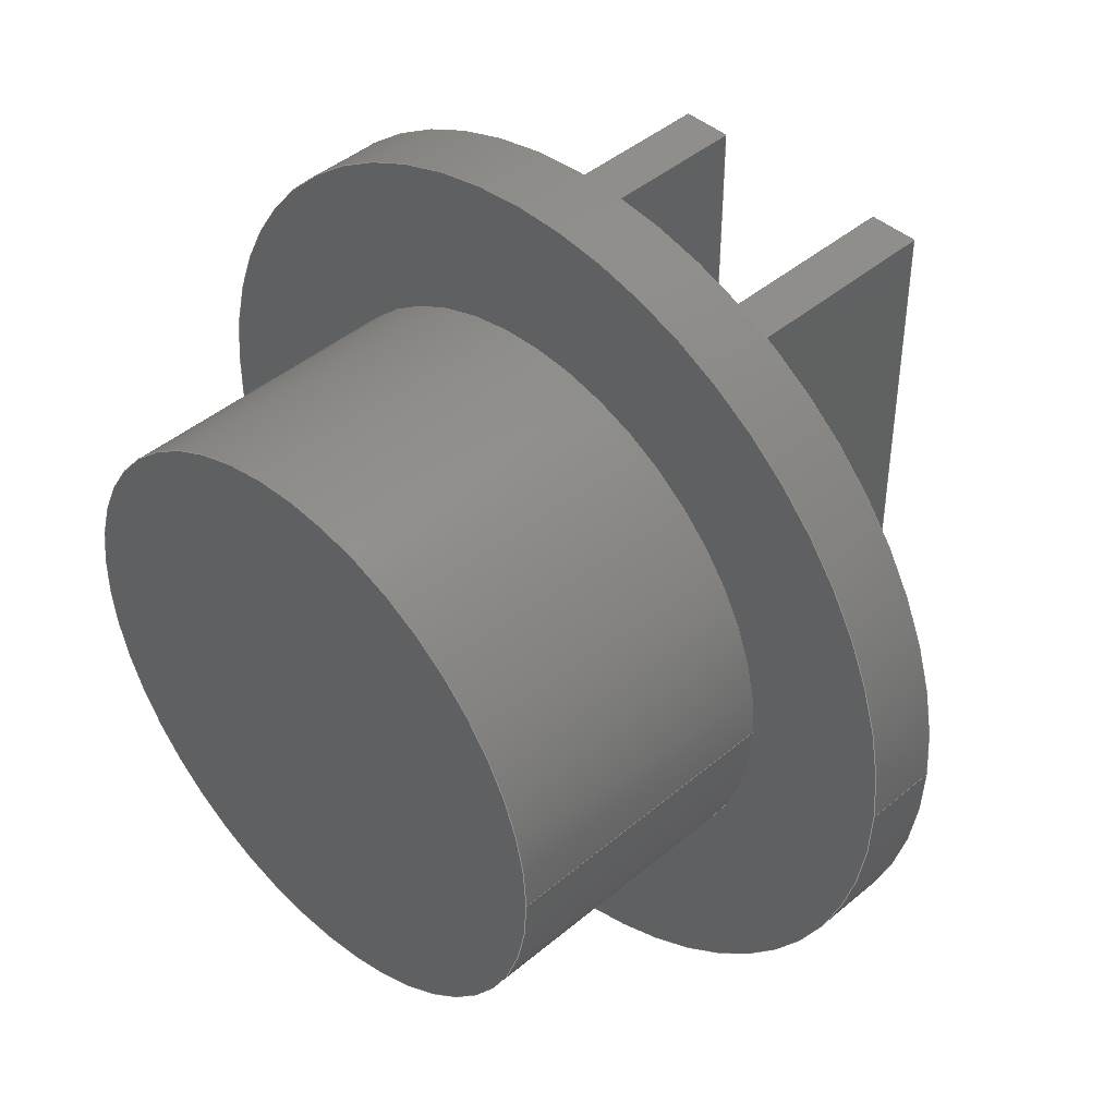
<metadata>
{"format":"step","ext":"step","renderer":"f3d","projection":"perspective","resolution":1024,"background":"white","views":[{"elev":43.6,"azim":-134.8,"up":"+Z"}]}
</metadata>
<code>
ISO-10303-21;
DATA;
#1=MECHANICAL_DESIGN_GEOMETRIC_PRESENTATION_REPRESENTATION('',(#4),#474);
#2=SHAPE_REPRESENTATION_RELATIONSHIP('SRR','None',#481,#3);
#3=ADVANCED_BREP_SHAPE_REPRESENTATION('',(#5),#473);
#4=STYLED_ITEM('',(#490),#5);
#5=MANIFOLD_SOLID_BREP('Body1',#278);
#6=FACE_BOUND('',#43,.T.);
#7=FACE_BOUND('',#45,.T.);
#8=FACE_BOUND('',#51,.T.);
#9=FACE_BOUND('',#54,.T.);
#10=FACE_BOUND('',#56,.T.);
#11=FACE_BOUND('',#59,.T.);
#12=PLANE('',#298);
#13=PLANE('',#299);
#14=PLANE('',#300);
#15=PLANE('',#301);
#16=PLANE('',#302);
#17=PLANE('',#303);
#18=PLANE('',#304);
#19=PLANE('',#305);
#20=PLANE('',#306);
#21=PLANE('',#307);
#22=PLANE('',#312);
#23=PLANE('',#315);
#24=FACE_OUTER_BOUND('',#40,.T.);
#25=FACE_OUTER_BOUND('',#41,.T.);
#26=FACE_OUTER_BOUND('',#42,.T.);
#27=FACE_OUTER_BOUND('',#44,.T.);
#28=FACE_OUTER_BOUND('',#46,.T.);
#29=FACE_OUTER_BOUND('',#47,.T.);
#30=FACE_OUTER_BOUND('',#48,.T.);
#31=FACE_OUTER_BOUND('',#49,.T.);
#32=FACE_OUTER_BOUND('',#50,.T.);
#33=FACE_OUTER_BOUND('',#52,.T.);
#34=FACE_OUTER_BOUND('',#53,.T.);
#35=FACE_OUTER_BOUND('',#55,.T.);
#36=FACE_OUTER_BOUND('',#57,.T.);
#37=FACE_OUTER_BOUND('',#58,.T.);
#38=FACE_OUTER_BOUND('',#60,.T.);
#39=FACE_OUTER_BOUND('',#61,.T.);
#40=EDGE_LOOP('',(#186,#187,#188,#189));
#41=EDGE_LOOP('',(#190,#191,#192,#193));
#42=EDGE_LOOP('',(#194,#195,#196,#197));
#43=EDGE_LOOP('',(#198));
#44=EDGE_LOOP('',(#199,#200,#201,#202));
#45=EDGE_LOOP('',(#203));
#46=EDGE_LOOP('',(#204,#205,#206,#207));
#47=EDGE_LOOP('',(#208,#209,#210,#211));
#48=EDGE_LOOP('',(#212,#213,#214,#215));
#49=EDGE_LOOP('',(#216,#217,#218,#219,#220,#221,#222,#223));
#50=EDGE_LOOP('',(#224,#225,#226,#227));
#51=EDGE_LOOP('',(#228));
#52=EDGE_LOOP('',(#229,#230,#231,#232,#233,#234,#235,#236));
#53=EDGE_LOOP('',(#237,#238,#239,#240));
#54=EDGE_LOOP('',(#241));
#55=EDGE_LOOP('',(#242));
#56=EDGE_LOOP('',(#243));
#57=EDGE_LOOP('',(#244,#245,#246,#247));
#58=EDGE_LOOP('',(#248));
#59=EDGE_LOOP('',(#249,#250,#251,#252));
#60=EDGE_LOOP('',(#253,#254,#255,#256));
#61=EDGE_LOOP('',(#257));
#62=LINE('',#399,#90);
#63=LINE('',#405,#91);
#64=LINE('',#410,#92);
#65=LINE('',#412,#93);
#66=LINE('',#414,#94);
#67=LINE('',#415,#95);
#68=LINE('',#419,#96);
#69=LINE('',#421,#97);
#70=LINE('',#423,#98);
#71=LINE('',#424,#99);
#72=LINE('',#426,#100);
#73=LINE('',#427,#101);
#74=LINE('',#430,#102);
#75=LINE('',#432,#103);
#76=LINE('',#433,#104);
#77=LINE('',#436,#105);
#78=LINE('',#438,#106);
#79=LINE('',#439,#107);
#80=LINE('',#442,#108);
#81=LINE('',#444,#109);
#82=LINE('',#445,#110);
#83=LINE('',#448,#111);
#84=LINE('',#449,#112);
#85=LINE('',#452,#113);
#86=LINE('',#453,#114);
#87=LINE('',#455,#115);
#88=LINE('',#464,#116);
#89=LINE('',#469,#117);
#90=VECTOR('',#322,0.25);
#91=VECTOR('',#329,0.25);
#92=VECTOR('',#334,1);
#93=VECTOR('',#335,1);
#94=VECTOR('',#336,1);
#95=VECTOR('',#337,1);
#96=VECTOR('',#340,1);
#97=VECTOR('',#341,1);
#98=VECTOR('',#342,1);
#99=VECTOR('',#343,1);
#100=VECTOR('',#346,1);
#101=VECTOR('',#347,1);
#102=VECTOR('',#350,1);
#103=VECTOR('',#351,1);
#104=VECTOR('',#352,1);
#105=VECTOR('',#355,1);
#106=VECTOR('',#356,1);
#107=VECTOR('',#357,1);
#108=VECTOR('',#360,1);
#109=VECTOR('',#361,1);
#110=VECTOR('',#362,1);
#111=VECTOR('',#365,1);
#112=VECTOR('',#366,1);
#113=VECTOR('',#369,1);
#114=VECTOR('',#370,1);
#115=VECTOR('',#373,1);
#116=VECTOR('',#384,3);
#117=VECTOR('',#391,2);
#118=CIRCLE('',#293,0.25);
#119=CIRCLE('',#294,0.25);
#120=CIRCLE('',#296,0.25);
#121=CIRCLE('',#297,0.25);
#122=CIRCLE('',#308,3);
#123=CIRCLE('',#309,2);
#124=CIRCLE('',#311,3);
#125=CIRCLE('',#314,2);
#126=VERTEX_POINT('',#396);
#127=VERTEX_POINT('',#398);
#128=VERTEX_POINT('',#402);
#129=VERTEX_POINT('',#404);
#130=VERTEX_POINT('',#408);
#131=VERTEX_POINT('',#409);
#132=VERTEX_POINT('',#411);
#133=VERTEX_POINT('',#413);
#134=VERTEX_POINT('',#417);
#135=VERTEX_POINT('',#418);
#136=VERTEX_POINT('',#420);
#137=VERTEX_POINT('',#422);
#138=VERTEX_POINT('',#429);
#139=VERTEX_POINT('',#431);
#140=VERTEX_POINT('',#435);
#141=VERTEX_POINT('',#437);
#142=VERTEX_POINT('',#441);
#143=VERTEX_POINT('',#443);
#144=VERTEX_POINT('',#447);
#145=VERTEX_POINT('',#451);
#146=VERTEX_POINT('',#457);
#147=VERTEX_POINT('',#459);
#148=VERTEX_POINT('',#462);
#149=VERTEX_POINT('',#467);
#150=EDGE_CURVE('',#126,#126,#118,.T.);
#151=EDGE_CURVE('',#126,#127,#62,.T.);
#152=EDGE_CURVE('',#127,#127,#119,.T.);
#153=EDGE_CURVE('',#128,#128,#120,.T.);
#154=EDGE_CURVE('',#128,#129,#63,.T.);
#155=EDGE_CURVE('',#129,#129,#121,.T.);
#156=EDGE_CURVE('',#130,#131,#64,.T.);
#157=EDGE_CURVE('',#132,#130,#65,.T.);
#158=EDGE_CURVE('',#132,#133,#66,.T.);
#159=EDGE_CURVE('',#131,#133,#67,.T.);
#160=EDGE_CURVE('',#134,#135,#68,.T.);
#161=EDGE_CURVE('',#136,#134,#69,.T.);
#162=EDGE_CURVE('',#136,#137,#70,.T.);
#163=EDGE_CURVE('',#135,#137,#71,.T.);
#164=EDGE_CURVE('',#133,#136,#72,.T.);
#165=EDGE_CURVE('',#137,#132,#73,.T.);
#166=EDGE_CURVE('',#135,#138,#74,.T.);
#167=EDGE_CURVE('',#138,#139,#75,.T.);
#168=EDGE_CURVE('',#139,#134,#76,.T.);
#169=EDGE_CURVE('',#131,#140,#77,.T.);
#170=EDGE_CURVE('',#140,#141,#78,.T.);
#171=EDGE_CURVE('',#141,#130,#79,.T.);
#172=EDGE_CURVE('',#142,#139,#80,.T.);
#173=EDGE_CURVE('',#143,#142,#81,.T.);
#174=EDGE_CURVE('',#143,#140,#82,.T.);
#175=EDGE_CURVE('',#142,#144,#83,.T.);
#176=EDGE_CURVE('',#144,#138,#84,.T.);
#177=EDGE_CURVE('',#145,#141,#85,.T.);
#178=EDGE_CURVE('',#144,#145,#86,.T.);
#179=EDGE_CURVE('',#145,#143,#87,.T.);
#180=EDGE_CURVE('',#146,#146,#122,.T.);
#181=EDGE_CURVE('',#147,#147,#123,.T.);
#182=EDGE_CURVE('',#148,#148,#124,.T.);
#183=EDGE_CURVE('',#148,#146,#88,.T.);
#184=EDGE_CURVE('',#149,#149,#125,.T.);
#185=EDGE_CURVE('',#149,#147,#89,.T.);
#186=ORIENTED_EDGE('',*,*,#150,.F.);
#187=ORIENTED_EDGE('',*,*,#151,.T.);
#188=ORIENTED_EDGE('',*,*,#152,.F.);
#189=ORIENTED_EDGE('',*,*,#151,.F.);
#190=ORIENTED_EDGE('',*,*,#153,.F.);
#191=ORIENTED_EDGE('',*,*,#154,.T.);
#192=ORIENTED_EDGE('',*,*,#155,.F.);
#193=ORIENTED_EDGE('',*,*,#154,.F.);
#194=ORIENTED_EDGE('',*,*,#156,.F.);
#195=ORIENTED_EDGE('',*,*,#157,.F.);
#196=ORIENTED_EDGE('',*,*,#158,.T.);
#197=ORIENTED_EDGE('',*,*,#159,.F.);
#198=ORIENTED_EDGE('',*,*,#155,.T.);
#199=ORIENTED_EDGE('',*,*,#160,.F.);
#200=ORIENTED_EDGE('',*,*,#161,.F.);
#201=ORIENTED_EDGE('',*,*,#162,.T.);
#202=ORIENTED_EDGE('',*,*,#163,.F.);
#203=ORIENTED_EDGE('',*,*,#150,.T.);
#204=ORIENTED_EDGE('',*,*,#164,.F.);
#205=ORIENTED_EDGE('',*,*,#158,.F.);
#206=ORIENTED_EDGE('',*,*,#165,.F.);
#207=ORIENTED_EDGE('',*,*,#162,.F.);
#208=ORIENTED_EDGE('',*,*,#160,.T.);
#209=ORIENTED_EDGE('',*,*,#166,.T.);
#210=ORIENTED_EDGE('',*,*,#167,.T.);
#211=ORIENTED_EDGE('',*,*,#168,.T.);
#212=ORIENTED_EDGE('',*,*,#156,.T.);
#213=ORIENTED_EDGE('',*,*,#169,.T.);
#214=ORIENTED_EDGE('',*,*,#170,.T.);
#215=ORIENTED_EDGE('',*,*,#171,.T.);
#216=ORIENTED_EDGE('',*,*,#159,.T.);
#217=ORIENTED_EDGE('',*,*,#164,.T.);
#218=ORIENTED_EDGE('',*,*,#161,.T.);
#219=ORIENTED_EDGE('',*,*,#168,.F.);
#220=ORIENTED_EDGE('',*,*,#172,.F.);
#221=ORIENTED_EDGE('',*,*,#173,.F.);
#222=ORIENTED_EDGE('',*,*,#174,.T.);
#223=ORIENTED_EDGE('',*,*,#169,.F.);
#224=ORIENTED_EDGE('',*,*,#175,.F.);
#225=ORIENTED_EDGE('',*,*,#172,.T.);
#226=ORIENTED_EDGE('',*,*,#167,.F.);
#227=ORIENTED_EDGE('',*,*,#176,.F.);
#228=ORIENTED_EDGE('',*,*,#152,.T.);
#229=ORIENTED_EDGE('',*,*,#157,.T.);
#230=ORIENTED_EDGE('',*,*,#171,.F.);
#231=ORIENTED_EDGE('',*,*,#177,.F.);
#232=ORIENTED_EDGE('',*,*,#178,.F.);
#233=ORIENTED_EDGE('',*,*,#176,.T.);
#234=ORIENTED_EDGE('',*,*,#166,.F.);
#235=ORIENTED_EDGE('',*,*,#163,.T.);
#236=ORIENTED_EDGE('',*,*,#165,.T.);
#237=ORIENTED_EDGE('',*,*,#179,.F.);
#238=ORIENTED_EDGE('',*,*,#177,.T.);
#239=ORIENTED_EDGE('',*,*,#170,.F.);
#240=ORIENTED_EDGE('',*,*,#174,.F.);
#241=ORIENTED_EDGE('',*,*,#153,.T.);
#242=ORIENTED_EDGE('',*,*,#180,.F.);
#243=ORIENTED_EDGE('',*,*,#181,.F.);
#244=ORIENTED_EDGE('',*,*,#182,.F.);
#245=ORIENTED_EDGE('',*,*,#183,.T.);
#246=ORIENTED_EDGE('',*,*,#180,.T.);
#247=ORIENTED_EDGE('',*,*,#183,.F.);
#248=ORIENTED_EDGE('',*,*,#182,.T.);
#249=ORIENTED_EDGE('',*,*,#173,.T.);
#250=ORIENTED_EDGE('',*,*,#175,.T.);
#251=ORIENTED_EDGE('',*,*,#178,.T.);
#252=ORIENTED_EDGE('',*,*,#179,.T.);
#253=ORIENTED_EDGE('',*,*,#184,.F.);
#254=ORIENTED_EDGE('',*,*,#185,.T.);
#255=ORIENTED_EDGE('',*,*,#181,.T.);
#256=ORIENTED_EDGE('',*,*,#185,.F.);
#257=ORIENTED_EDGE('',*,*,#184,.T.);
#258=CYLINDRICAL_SURFACE('',#292,0.25);
#259=CYLINDRICAL_SURFACE('',#295,0.25);
#260=CYLINDRICAL_SURFACE('',#310,3);
#261=CYLINDRICAL_SURFACE('',#313,2);
#262=ADVANCED_FACE('',(#24),#258,.F.);
#263=ADVANCED_FACE('',(#25),#259,.F.);
#264=ADVANCED_FACE('',(#26,#6),#12,.F.);
#265=ADVANCED_FACE('',(#27,#7),#13,.F.);
#266=ADVANCED_FACE('',(#28),#14,.F.);
#267=ADVANCED_FACE('',(#29),#15,.T.);
#268=ADVANCED_FACE('',(#30),#16,.T.);
#269=ADVANCED_FACE('',(#31),#17,.T.);
#270=ADVANCED_FACE('',(#32,#8),#18,.T.);
#271=ADVANCED_FACE('',(#33),#19,.T.);
#272=ADVANCED_FACE('',(#34,#9),#20,.T.);
#273=ADVANCED_FACE('',(#35,#10),#21,.F.);
#274=ADVANCED_FACE('',(#36),#260,.T.);
#275=ADVANCED_FACE('',(#37,#11),#22,.T.);
#276=ADVANCED_FACE('',(#38),#261,.T.);
#277=ADVANCED_FACE('',(#39),#23,.T.);
#278=CLOSED_SHELL('',(#262,#263,#264,#265,#266,#267,#268,#269,#270,#271,
#272,#273,#274,#275,#276,#277));
#279=DERIVED_UNIT_ELEMENT(#281,1);
#280=DERIVED_UNIT_ELEMENT(#476,3);
#281=(
MASS_UNIT()
NAMED_UNIT(*)
SI_UNIT(.KILO.,.GRAM.)
);
#282=DERIVED_UNIT((#279,#280));
#283=MEASURE_REPRESENTATION_ITEM('density measure',
POSITIVE_RATIO_MEASURE(2700),#282);
#284=PROPERTY_DEFINITION_REPRESENTATION(#289,#286);
#285=PROPERTY_DEFINITION_REPRESENTATION(#290,#287);
#286=REPRESENTATION('material name',(#288),#473);
#287=REPRESENTATION('density',(#283),#473);
#288=DESCRIPTIVE_REPRESENTATION_ITEM('Aluminum, Anodized Blue',
'Aluminum, Anodized Blue');
#289=PROPERTY_DEFINITION('material property','material name',#483);
#290=PROPERTY_DEFINITION('material property','density of part',#483);
#291=AXIS2_PLACEMENT_3D('placement',#394,#316,#317);
#292=AXIS2_PLACEMENT_3D('',#395,#318,#319);
#293=AXIS2_PLACEMENT_3D('',#397,#320,#321);
#294=AXIS2_PLACEMENT_3D('',#400,#323,#324);
#295=AXIS2_PLACEMENT_3D('',#401,#325,#326);
#296=AXIS2_PLACEMENT_3D('',#403,#327,#328);
#297=AXIS2_PLACEMENT_3D('',#406,#330,#331);
#298=AXIS2_PLACEMENT_3D('',#407,#332,#333);
#299=AXIS2_PLACEMENT_3D('',#416,#338,#339);
#300=AXIS2_PLACEMENT_3D('',#425,#344,#345);
#301=AXIS2_PLACEMENT_3D('',#428,#348,#349);
#302=AXIS2_PLACEMENT_3D('',#434,#353,#354);
#303=AXIS2_PLACEMENT_3D('',#440,#358,#359);
#304=AXIS2_PLACEMENT_3D('',#446,#363,#364);
#305=AXIS2_PLACEMENT_3D('',#450,#367,#368);
#306=AXIS2_PLACEMENT_3D('',#454,#371,#372);
#307=AXIS2_PLACEMENT_3D('',#456,#374,#375);
#308=AXIS2_PLACEMENT_3D('',#458,#376,#377);
#309=AXIS2_PLACEMENT_3D('',#460,#378,#379);
#310=AXIS2_PLACEMENT_3D('',#461,#380,#381);
#311=AXIS2_PLACEMENT_3D('',#463,#382,#383);
#312=AXIS2_PLACEMENT_3D('',#465,#385,#386);
#313=AXIS2_PLACEMENT_3D('',#466,#387,#388);
#314=AXIS2_PLACEMENT_3D('',#468,#389,#390);
#315=AXIS2_PLACEMENT_3D('',#470,#392,#393);
#316=DIRECTION('axis',(0,0,1));
#317=DIRECTION('refdir',(1,0,0));
#318=DIRECTION('center_axis',(-1,0,0));
#319=DIRECTION('ref_axis',(0,0,-1));
#320=DIRECTION('center_axis',(-1,0,0));
#321=DIRECTION('ref_axis',(0,0,-1));
#322=DIRECTION('',(-1,0,0));
#323=DIRECTION('center_axis',(1,0,0));
#324=DIRECTION('ref_axis',(0,0,-1));
#325=DIRECTION('center_axis',(-1,0,0));
#326=DIRECTION('ref_axis',(0,0,-1));
#327=DIRECTION('center_axis',(-1,0,0));
#328=DIRECTION('ref_axis',(0,0,-1));
#329=DIRECTION('',(-1,0,0));
#330=DIRECTION('center_axis',(1,0,0));
#331=DIRECTION('ref_axis',(0,0,-1));
#332=DIRECTION('center_axis',(1,0,0));
#333=DIRECTION('ref_axis',(0,0,-1));
#334=DIRECTION('',(0,0,-1));
#335=DIRECTION('',(0,-1,0));
#336=DIRECTION('',(0,0,-1));
#337=DIRECTION('',(0,1,0));
#338=DIRECTION('center_axis',(-1,0,0));
#339=DIRECTION('ref_axis',(0,0,1));
#340=DIRECTION('',(0,0,1));
#341=DIRECTION('',(0,-1,0));
#342=DIRECTION('',(0,0,1));
#343=DIRECTION('',(0,1,0));
#344=DIRECTION('center_axis',(0,1,0));
#345=DIRECTION('ref_axis',(0,0,1));
#346=DIRECTION('',(-1,0,0));
#347=DIRECTION('',(1,0,0));
#348=DIRECTION('center_axis',(0,-1,0));
#349=DIRECTION('ref_axis',(0,0,-1));
#350=DIRECTION('',(-1,0,0));
#351=DIRECTION('',(0,0,-1));
#352=DIRECTION('',(1,0,0));
#353=DIRECTION('center_axis',(0,-1,0));
#354=DIRECTION('ref_axis',(0,0,-1));
#355=DIRECTION('',(1,0,0));
#356=DIRECTION('',(0,0,1));
#357=DIRECTION('',(-1,0,0));
#358=DIRECTION('center_axis',(0,0,-1));
#359=DIRECTION('ref_axis',(1,0,0));
#360=DIRECTION('',(0,-1,0));
#361=DIRECTION('',(-1,0,0));
#362=DIRECTION('',(0,-1,0));
#363=DIRECTION('center_axis',(-1,0,0));
#364=DIRECTION('ref_axis',(0,0,-1));
#365=DIRECTION('',(0,0,1));
#366=DIRECTION('',(0,-1,0));
#367=DIRECTION('center_axis',(0,0,1));
#368=DIRECTION('ref_axis',(-1,0,0));
#369=DIRECTION('',(0,-1,0));
#370=DIRECTION('',(1,0,0));
#371=DIRECTION('center_axis',(1,0,0));
#372=DIRECTION('ref_axis',(0,0,1));
#373=DIRECTION('',(0,0,-1));
#374=DIRECTION('center_axis',(0,-1,0));
#375=DIRECTION('ref_axis',(1,0,0));
#376=DIRECTION('center_axis',(0,-1,0));
#377=DIRECTION('ref_axis',(1,0,0));
#378=DIRECTION('center_axis',(0,1,0));
#379=DIRECTION('ref_axis',(1,0,0));
#380=DIRECTION('center_axis',(0,-1,0));
#381=DIRECTION('ref_axis',(1,0,0));
#382=DIRECTION('center_axis',(0,-1,0));
#383=DIRECTION('ref_axis',(1,0,0));
#384=DIRECTION('',(0,1,0));
#385=DIRECTION('center_axis',(0,-1,0));
#386=DIRECTION('ref_axis',(1,0,0));
#387=DIRECTION('center_axis',(0,1,0));
#388=DIRECTION('ref_axis',(1,0,0));
#389=DIRECTION('center_axis',(0,1,0));
#390=DIRECTION('ref_axis',(1,0,0));
#391=DIRECTION('',(0,-1,0));
#392=DIRECTION('center_axis',(0,1,0));
#393=DIRECTION('ref_axis',(1,0,0));
#394=CARTESIAN_POINT('',(0,0,0));
#395=CARTESIAN_POINT('Origin',(1,-1.634,0));
#396=CARTESIAN_POINT('',(-0.6517,-1.634,0.25));
#397=CARTESIAN_POINT('Origin',(-0.6517,-1.634,0));
#398=CARTESIAN_POINT('',(-1,-1.634,0.25));
#399=CARTESIAN_POINT('',(1,-1.634,0.25));
#400=CARTESIAN_POINT('Origin',(-1,-1.634,0));
#401=CARTESIAN_POINT('Origin',(1,-1.634,0));
#402=CARTESIAN_POINT('',(1,-1.634,0.25));
#403=CARTESIAN_POINT('Origin',(1,-1.634,0));
#404=CARTESIAN_POINT('',(0.6517,-1.634,0.25));
#405=CARTESIAN_POINT('',(1,-1.634,0.25));
#406=CARTESIAN_POINT('Origin',(0.6517,-1.634,0));
#407=CARTESIAN_POINT('Origin',(0.6517,-2.5,2));
#408=CARTESIAN_POINT('',(0.6517,-2.5,2));
#409=CARTESIAN_POINT('',(0.6517,-2.5,-2));
#410=CARTESIAN_POINT('',(0.6517,-2.5,1));
#411=CARTESIAN_POINT('',(0.6517,-0.7,2));
#412=CARTESIAN_POINT('',(0.6517,-1.5,2));
#413=CARTESIAN_POINT('',(0.6517,-0.7,-2));
#414=CARTESIAN_POINT('',(0.6517,-0.7,-2.24));
#415=CARTESIAN_POINT('',(0.6517,-1.5,-2));
#416=CARTESIAN_POINT('Origin',(-0.6517,-2.5,-2));
#417=CARTESIAN_POINT('',(-0.6517,-2.5,-2));
#418=CARTESIAN_POINT('',(-0.6517,-2.5,2));
#419=CARTESIAN_POINT('',(-0.6517,-2.5,-1));
#420=CARTESIAN_POINT('',(-0.6517,-0.7,-2));
#421=CARTESIAN_POINT('',(-0.6517,-1.5,-2));
#422=CARTESIAN_POINT('',(-0.6517,-0.7,2));
#423=CARTESIAN_POINT('',(-0.6517,-0.7,2.24));
#424=CARTESIAN_POINT('',(-0.6517,-1.5,2));
#425=CARTESIAN_POINT('Origin',(0,-0.7,0));
#426=CARTESIAN_POINT('',(-0.5,-0.7,-2));
#427=CARTESIAN_POINT('',(0.5,-0.7,2));
#428=CARTESIAN_POINT('Origin',(0,-2.5,0));
#429=CARTESIAN_POINT('',(-1,-2.5,2));
#430=CARTESIAN_POINT('',(1,-2.5,2));
#431=CARTESIAN_POINT('',(-1,-2.5,-2));
#432=CARTESIAN_POINT('',(-1,-2.5,2));
#433=CARTESIAN_POINT('',(-1,-2.5,-2));
#434=CARTESIAN_POINT('Origin',(0,-2.5,0));
#435=CARTESIAN_POINT('',(1,-2.5,-2));
#436=CARTESIAN_POINT('',(-1,-2.5,-2));
#437=CARTESIAN_POINT('',(1,-2.5,2));
#438=CARTESIAN_POINT('',(1,-2.5,-2));
#439=CARTESIAN_POINT('',(1,-2.5,2));
#440=CARTESIAN_POINT('Origin',(-1,-0.5,-2));
#441=CARTESIAN_POINT('',(-1,-0.5,-2));
#442=CARTESIAN_POINT('',(-1,-0.5,-2));
#443=CARTESIAN_POINT('',(1,-0.5,-2));
#444=CARTESIAN_POINT('',(-0.5,-0.5,-2));
#445=CARTESIAN_POINT('',(1,-0.5,-2));
#446=CARTESIAN_POINT('Origin',(-1,-0.5,2));
#447=CARTESIAN_POINT('',(-1,-0.5,2));
#448=CARTESIAN_POINT('',(-1,-0.5,1));
#449=CARTESIAN_POINT('',(-1,-0.5,2));
#450=CARTESIAN_POINT('Origin',(1,-0.5,2));
#451=CARTESIAN_POINT('',(1,-0.5,2));
#452=CARTESIAN_POINT('',(1,-0.5,2));
#453=CARTESIAN_POINT('',(0.5,-0.5,2));
#454=CARTESIAN_POINT('Origin',(1,-0.5,-2));
#455=CARTESIAN_POINT('',(1,-0.5,-1));
#456=CARTESIAN_POINT('Origin',(0,0,0));
#457=CARTESIAN_POINT('',(-3,0,-3.674e-16));
#458=CARTESIAN_POINT('Origin',(0,0,0));
#459=CARTESIAN_POINT('',(-2,0,2.449e-16));
#460=CARTESIAN_POINT('Origin',(0,0,0));
#461=CARTESIAN_POINT('Origin',(0,0,0));
#462=CARTESIAN_POINT('',(-3,-0.5,-3.674e-16));
#463=CARTESIAN_POINT('Origin',(0,-0.5,0));
#464=CARTESIAN_POINT('',(-3,0,-3.674e-16));
#465=CARTESIAN_POINT('Origin',(0,-0.5,0));
#466=CARTESIAN_POINT('Origin',(0,0,0));
#467=CARTESIAN_POINT('',(-2,2,2.449e-16));
#468=CARTESIAN_POINT('Origin',(0,2,0));
#469=CARTESIAN_POINT('',(-2,0,2.449e-16));
#470=CARTESIAN_POINT('Origin',(0,2,0));
#471=UNCERTAINTY_MEASURE_WITH_UNIT(LENGTH_MEASURE(0.001),#475,
'DISTANCE_ACCURACY_VALUE',
'Maximum model space distance between geometric entities at asserted c
onnectivities');
#472=UNCERTAINTY_MEASURE_WITH_UNIT(LENGTH_MEASURE(0.001),#475,
'DISTANCE_ACCURACY_VALUE',
'Maximum model space distance between geometric entities at asserted c
onnectivities');
#473=(
GEOMETRIC_REPRESENTATION_CONTEXT(3)
GLOBAL_UNCERTAINTY_ASSIGNED_CONTEXT((#471))
GLOBAL_UNIT_ASSIGNED_CONTEXT((#475,#477,#478))
REPRESENTATION_CONTEXT('','3D')
);
#474=(
GEOMETRIC_REPRESENTATION_CONTEXT(3)
GLOBAL_UNCERTAINTY_ASSIGNED_CONTEXT((#472))
GLOBAL_UNIT_ASSIGNED_CONTEXT((#475,#477,#478))
REPRESENTATION_CONTEXT('','3D')
);
#475=(
LENGTH_UNIT()
NAMED_UNIT(*)
SI_UNIT(.CENTI.,.METRE.)
);
#476=(
LENGTH_UNIT()
NAMED_UNIT(*)
SI_UNIT($,.METRE.)
);
#477=(
NAMED_UNIT(*)
PLANE_ANGLE_UNIT()
SI_UNIT($,.RADIAN.)
);
#478=(
NAMED_UNIT(*)
SI_UNIT($,.STERADIAN.)
SOLID_ANGLE_UNIT()
);
#479=SHAPE_DEFINITION_REPRESENTATION(#480,#481);
#480=PRODUCT_DEFINITION_SHAPE('',$,#483);
#481=SHAPE_REPRESENTATION('',(#291),#473);
#482=PRODUCT_DEFINITION_CONTEXT('part definition',#487,'design');
#483=PRODUCT_DEFINITION('Piston','Piston v1',#484,#482);
#484=PRODUCT_DEFINITION_FORMATION('',$,#489);
#485=PRODUCT_RELATED_PRODUCT_CATEGORY('Piston v1','Piston v1',(#489));
#486=APPLICATION_PROTOCOL_DEFINITION('international standard',
'automotive_design',2009,#487);
#487=APPLICATION_CONTEXT(
'Core Data for Automotive Mechanical Design Process');
#488=PRODUCT_CONTEXT('part definition',#487,'mechanical');
#489=PRODUCT('Piston','Piston v1',$,(#488));
#490=PRESENTATION_STYLE_ASSIGNMENT((#491));
#491=SURFACE_STYLE_USAGE(.BOTH.,#492);
#492=SURFACE_SIDE_STYLE('',(#493));
#493=SURFACE_STYLE_FILL_AREA(#494);
#494=FILL_AREA_STYLE('Aluminum - Anodized Glossy (Blue)',(#495));
#495=FILL_AREA_STYLE_COLOUR('Aluminum - Anodized Glossy (Blue)',#496);
#496=COLOUR_RGB('Aluminum - Anodized Glossy (Blue)',0.349,0.5843,
0.8549);
ENDSEC;
END-ISO-10303-21;

</code>
